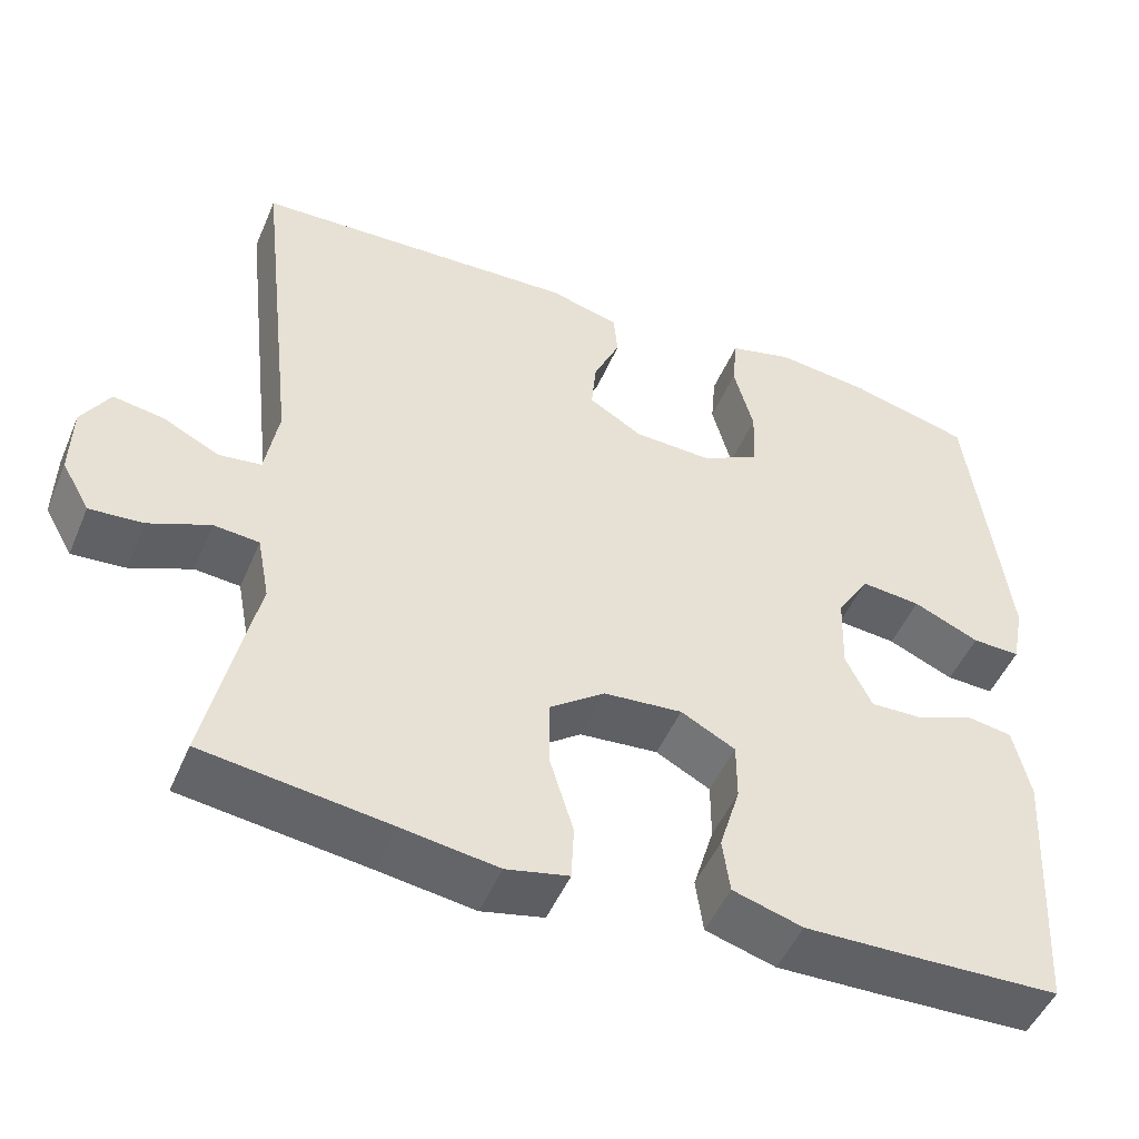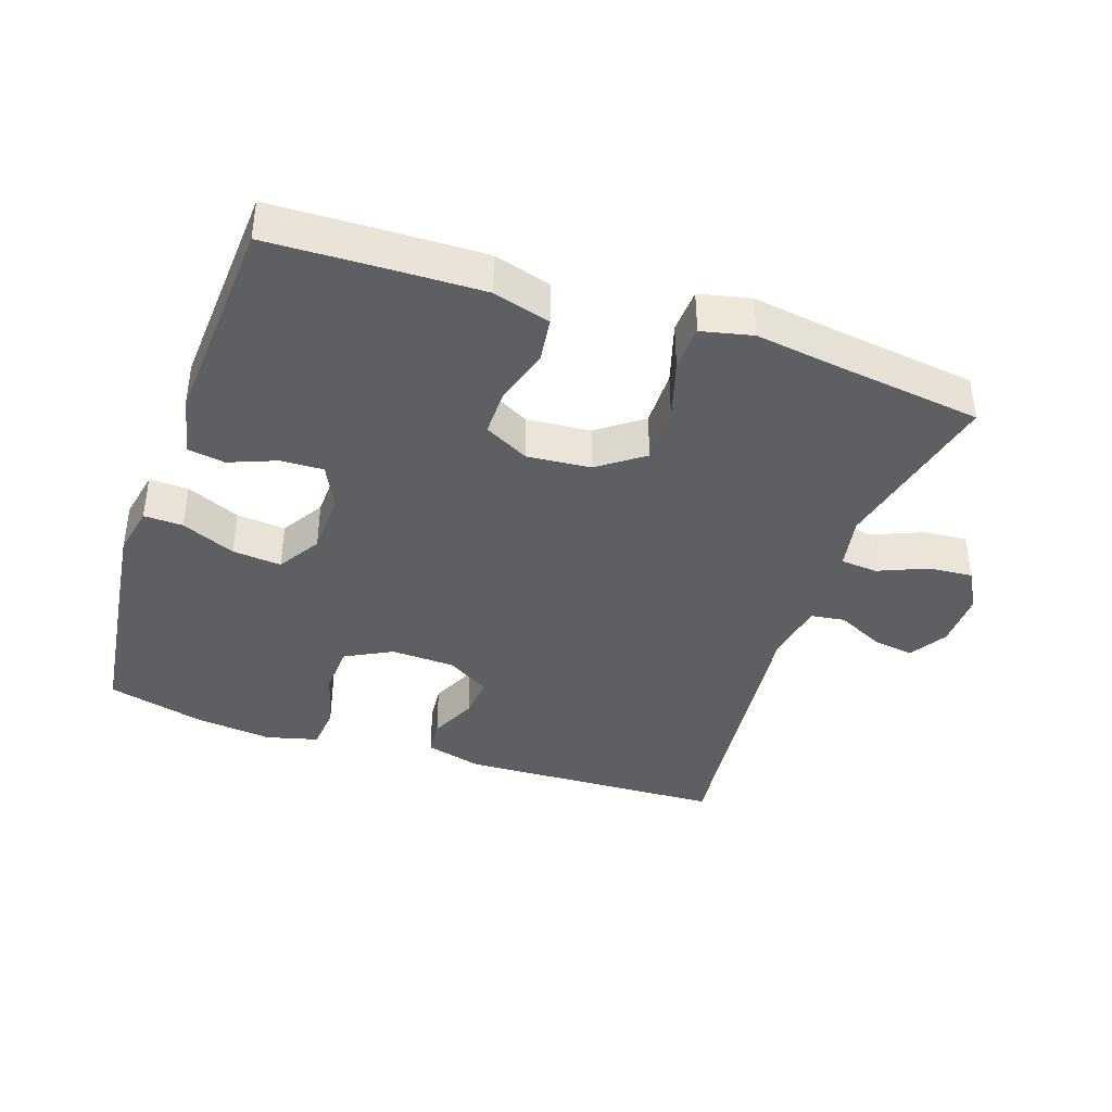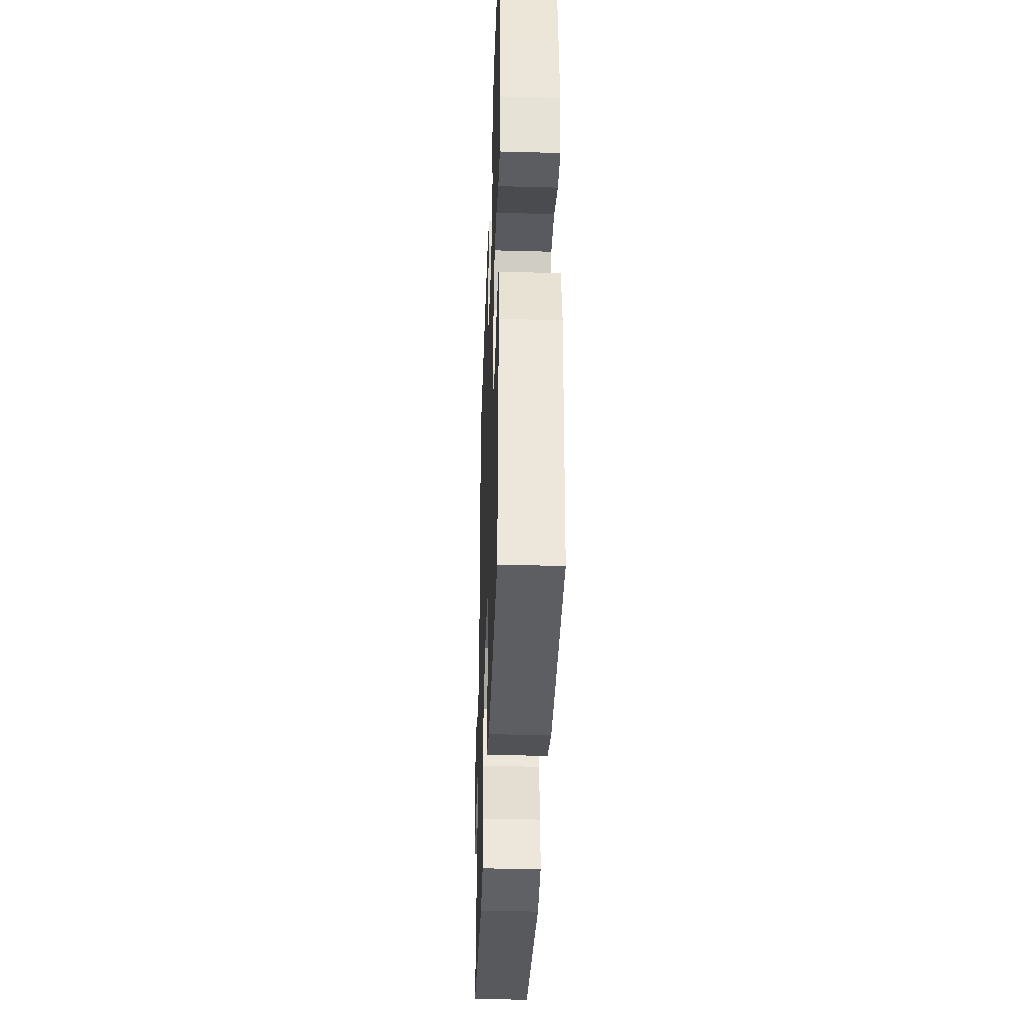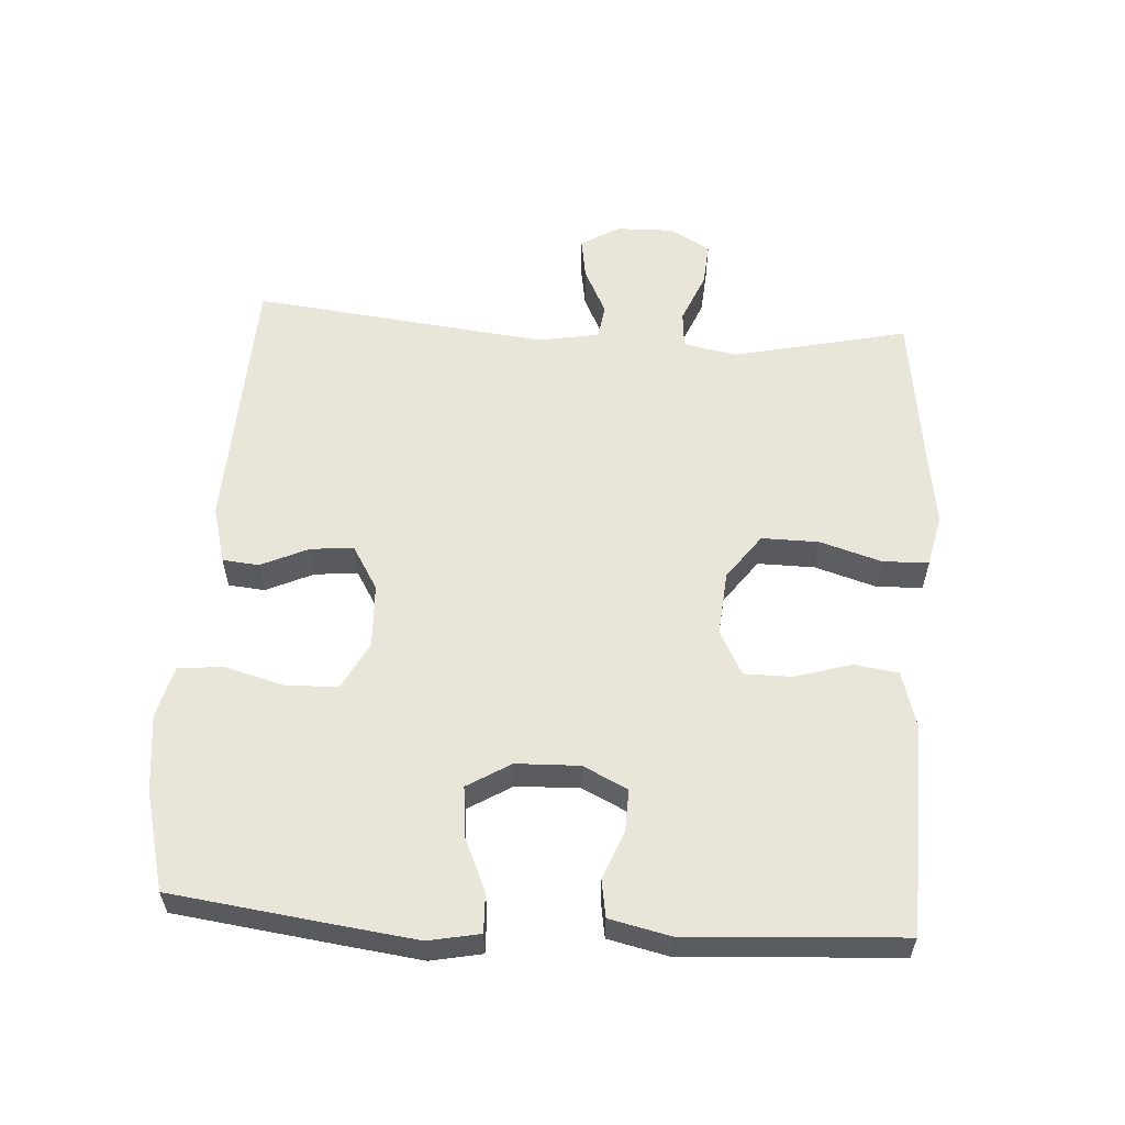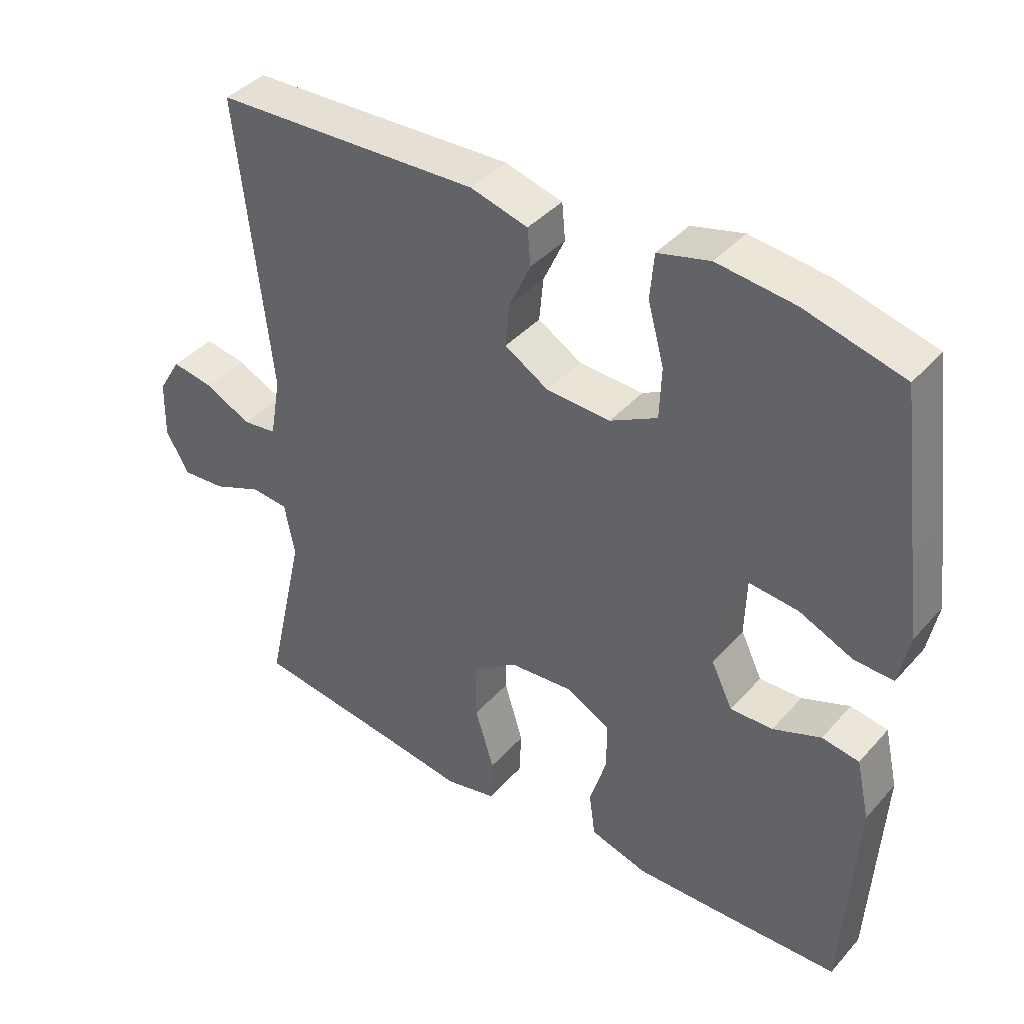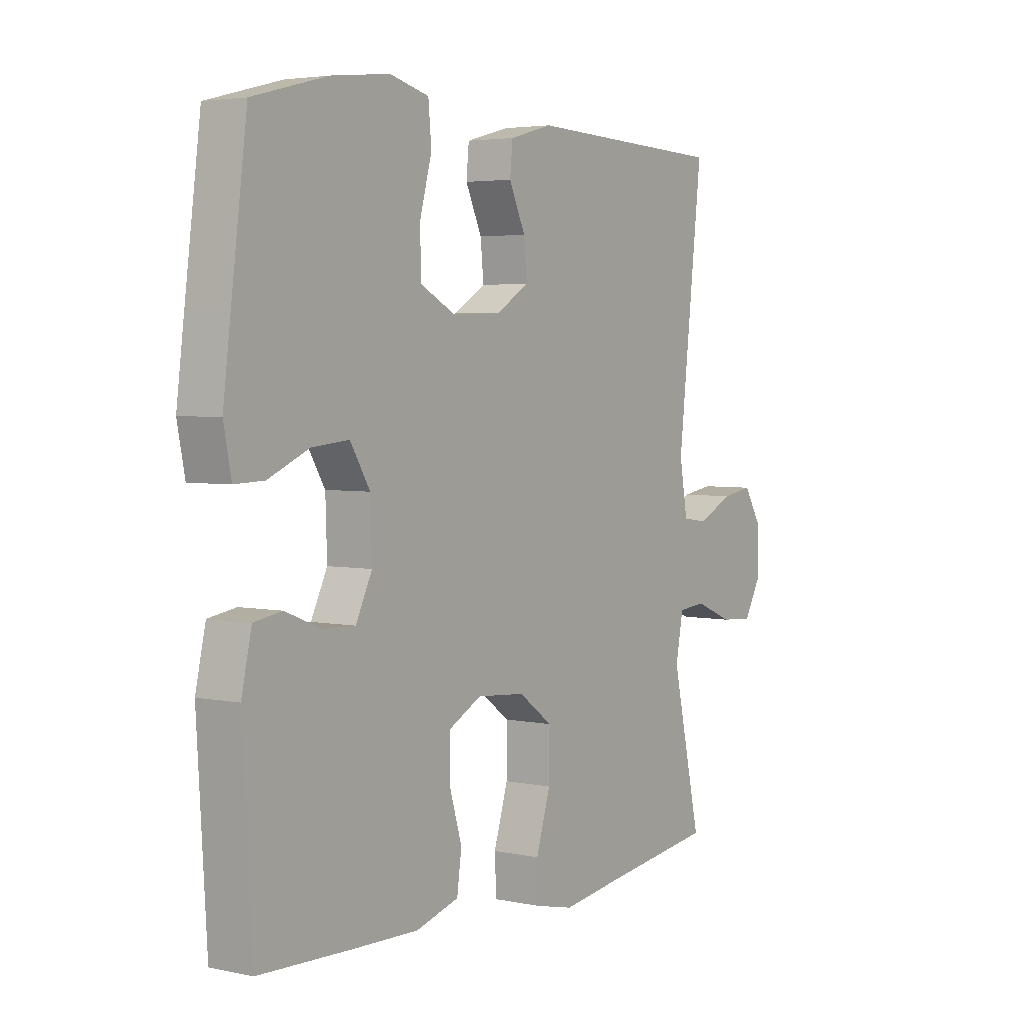
<metadata>
{"format":"obj","ext":"obj","renderer":"f3d","projection":"perspective","resolution":1024,"background":"white","views":[{"elev":-49.2,"azim":-22.6,"up":"+Z"},{"elev":-39.6,"azim":161.2,"up":"+Y"},{"elev":-37.3,"azim":88.0,"up":"+Z"},{"elev":58.0,"azim":93.7,"up":"+Y"},{"elev":40.2,"azim":37.1,"up":"+Z"},{"elev":3.8,"azim":124.8,"up":"+Z"}]}
</metadata>
<code>
v 0.5 0.07 0.5
v 0.531 0.07 0.262
v 0.546 0.07 0.143
v 0.531 0.07 0.067
v 0.473 0.07 0.069
v 0.393 0.07 0.104
v 0.32 0.07 0.111
v 0.281 0.07 0.047
v 0.278 0.07 -0.047
v 0.31 0.07 -0.113
v 0.373 0.07 -0.111
v 0.444 0.07 -0.083
v 0.499 0.07 -0.092
v 0.519 0.07 -0.181
v 0.5 0.07 -0.5
v 0.317 0.07 -0.506
v 0.189 0.07 -0.509
v 0.104 0.07 -0.484
v 0.095 0.07 -0.418
v 0.12 0.07 -0.335
v 0.12 0.07 -0.264
v 0.054 0.07 -0.229
v -0.041 0.07 -0.237
v -0.108 0.07 -0.286
v -0.107 0.07 -0.371
v -0.079 0.07 -0.463
v -0.082 0.07 -0.53
v -0.158 0.07 -0.547
v -0.275 0.07 -0.53
v -0.5 0.07 -0.5
v -0.442 0.07 -0.241
v -0.457 0.07 -0.162
v -0.512 0.07 -0.157
v -0.586 0.07 -0.188
v -0.651 0.07 -0.193
v -0.685 0.07 -0.133
v -0.683 0.07 -0.047
v -0.649 0.07 0.009
v -0.587 0.07 -0.001
v -0.518 0.07 -0.035
v -0.467 0.07 -0.028
v -0.451 0.07 0.063
v -0.5 0.07 0.5
v -0.105 0.07 0.516
v -0.02 0.07 0.493
v -0.015 0.07 0.439
v -0.047 0.07 0.369
v -0.053 0.07 0.305
v 0.012 0.07 0.266
v 0.107 0.07 0.262
v 0.177 0.07 0.299
v 0.18 0.07 0.375
v 0.156 0.07 0.464
v 0.162 0.07 0.531
v 0.239 0.07 0.551
v 0.354 0.07 0.538
v 0.5 0 0.5
v 0.531 0 0.262
v 0.546 0 0.143
v 0.531 0 0.067
v 0.473 0 0.069
v 0.393 0 0.104
v 0.32 0 0.111
v 0.281 0 0.047
v 0.278 0 -0.047
v 0.31 0 -0.113
v 0.373 0 -0.111
v 0.444 0 -0.083
v 0.499 0 -0.092
v 0.519 0 -0.181
v 0.5 0 -0.5
v 0.317 0 -0.506
v 0.189 0 -0.509
v 0.104 0 -0.484
v 0.095 0 -0.418
v 0.12 0 -0.335
v 0.12 0 -0.264
v 0.054 0 -0.229
v -0.041 0 -0.237
v -0.108 0 -0.286
v -0.107 0 -0.371
v -0.079 0 -0.463
v -0.082 0 -0.53
v -0.158 0 -0.547
v -0.275 0 -0.53
v -0.5 0 -0.5
v -0.442 0 -0.241
v -0.457 0 -0.162
v -0.512 0 -0.157
v -0.586 0 -0.188
v -0.651 0 -0.193
v -0.685 0 -0.133
v -0.683 0 -0.047
v -0.649 0 0.009
v -0.587 0 -0.001
v -0.518 0 -0.035
v -0.467 0 -0.028
v -0.451 0 0.063
v -0.5 0 0.5
v -0.105 0 0.516
v -0.02 0 0.493
v -0.015 0 0.439
v -0.047 0 0.369
v -0.053 0 0.305
v 0.012 0 0.266
v 0.107 0 0.262
v 0.177 0 0.299
v 0.18 0 0.375
v 0.156 0 0.464
v 0.162 0 0.531
v 0.239 0 0.551
v 0.354 0 0.538
f 4 5 6
f 3 4 6
f 2 3 6
f 1 2 6
f 56 1 6
f 55 56 6
f 54 55 6
f 53 54 6
f 52 53 6
f 51 52 6 7
f 50 51 7 8
f 49 50 8 9
f 48 49 9 10
f 45 46 47
f 44 45 47
f 43 44 47
f 42 43 47
f 41 42 47 48
f 38 39 40
f 37 38 40
f 36 37 40
f 35 36 40
f 34 35 40
f 33 34 40
f 32 33 40 41
f 41 48 10
f 32 41 10
f 31 32 10
f 27 28 29
f 26 27 29
f 25 26 29
f 29 30 31
f 25 29 31
f 24 25 31
f 18 19 20
f 17 18 20
f 16 17 20
f 15 16 20
f 14 15 20
f 13 14 20
f 12 13 20
f 11 12 20
f 11 20 21
f 10 11 21 22
f 23 24 31
f 10 22 23 31
f 62 61 60
f 62 60 59
f 62 59 58
f 62 58 57
f 62 57 112
f 62 112 111
f 62 111 110
f 62 110 109
f 62 109 108
f 63 62 108 107
f 64 63 107 106
f 65 64 106 105
f 66 65 105 104
f 103 102 101
f 103 101 100
f 103 100 99
f 103 99 98
f 104 103 98 97
f 96 95 94
f 96 94 93
f 96 93 92
f 96 92 91
f 96 91 90
f 96 90 89
f 97 96 89 88
f 66 104 97
f 66 97 88
f 66 88 87
f 85 84 83
f 85 83 82
f 85 82 81
f 87 86 85
f 87 85 81
f 87 81 80
f 76 75 74
f 76 74 73
f 76 73 72
f 76 72 71
f 76 71 70
f 76 70 69
f 76 69 68
f 76 68 67
f 77 76 67
f 78 77 67 66
f 87 80 79
f 87 79 78 66
f 1 57 58 2
f 2 58 59 3
f 3 59 60 4
f 4 60 61 5
f 5 61 62 6
f 6 62 63 7
f 7 63 64 8
f 8 64 65 9
f 9 65 66 10
f 10 66 67 11
f 11 67 68 12
f 12 68 69 13
f 13 69 70 14
f 14 70 71 15
f 15 71 72 16
f 16 72 73 17
f 17 73 74 18
f 18 74 75 19
f 19 75 76 20
f 20 76 77 21
f 21 77 78 22
f 22 78 79 23
f 23 79 80 24
f 24 80 81 25
f 25 81 82 26
f 26 82 83 27
f 27 83 84 28
f 28 84 85 29
f 29 85 86 30
f 30 86 87 31
f 31 87 88 32
f 32 88 89 33
f 33 89 90 34
f 34 90 91 35
f 35 91 92 36
f 36 92 93 37
f 37 93 94 38
f 38 94 95 39
f 39 95 96 40
f 40 96 97 41
f 41 97 98 42
f 42 98 99 43
f 43 99 100 44
f 44 100 101 45
f 45 101 102 46
f 46 102 103 47
f 47 103 104 48
f 48 104 105 49
f 49 105 106 50
f 50 106 107 51
f 51 107 108 52
f 52 108 109 53
f 53 109 110 54
f 54 110 111 55
f 55 111 112 56
f 56 112 57 1

</code>
